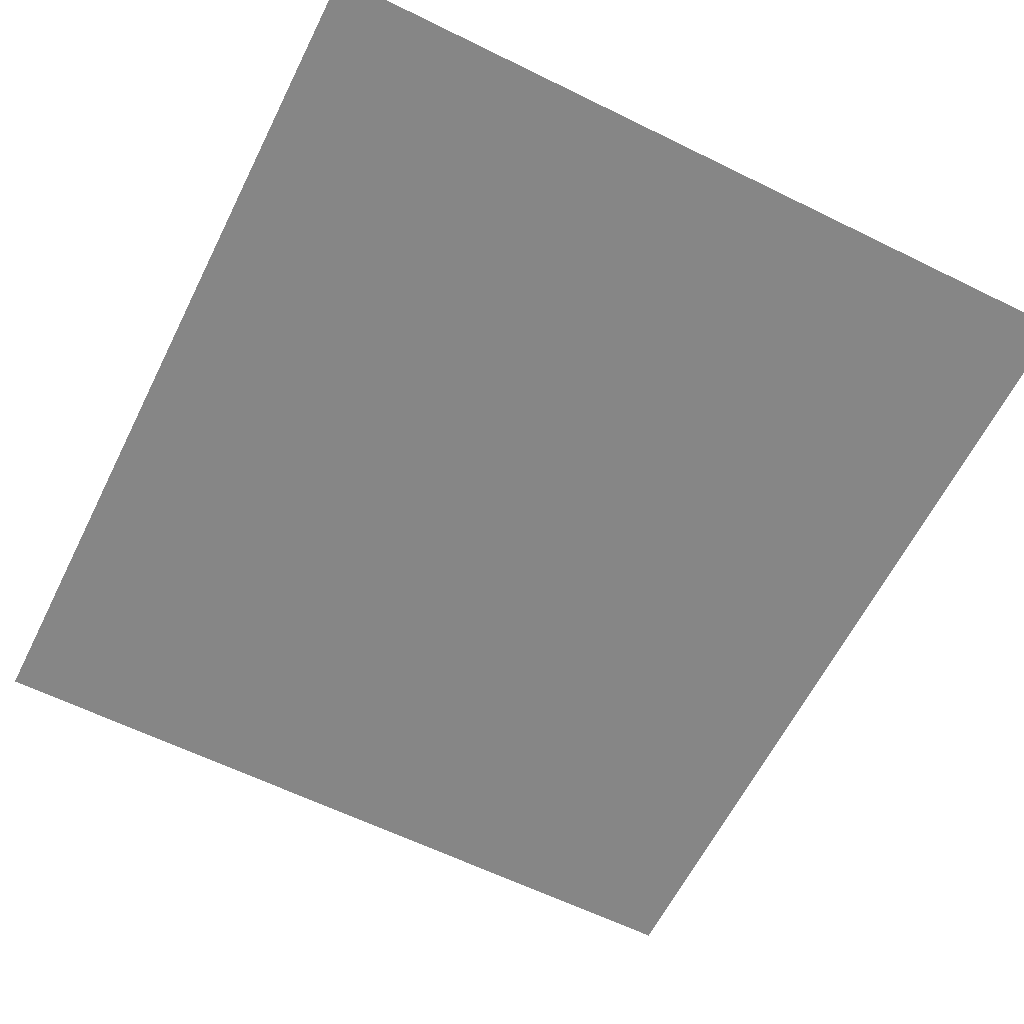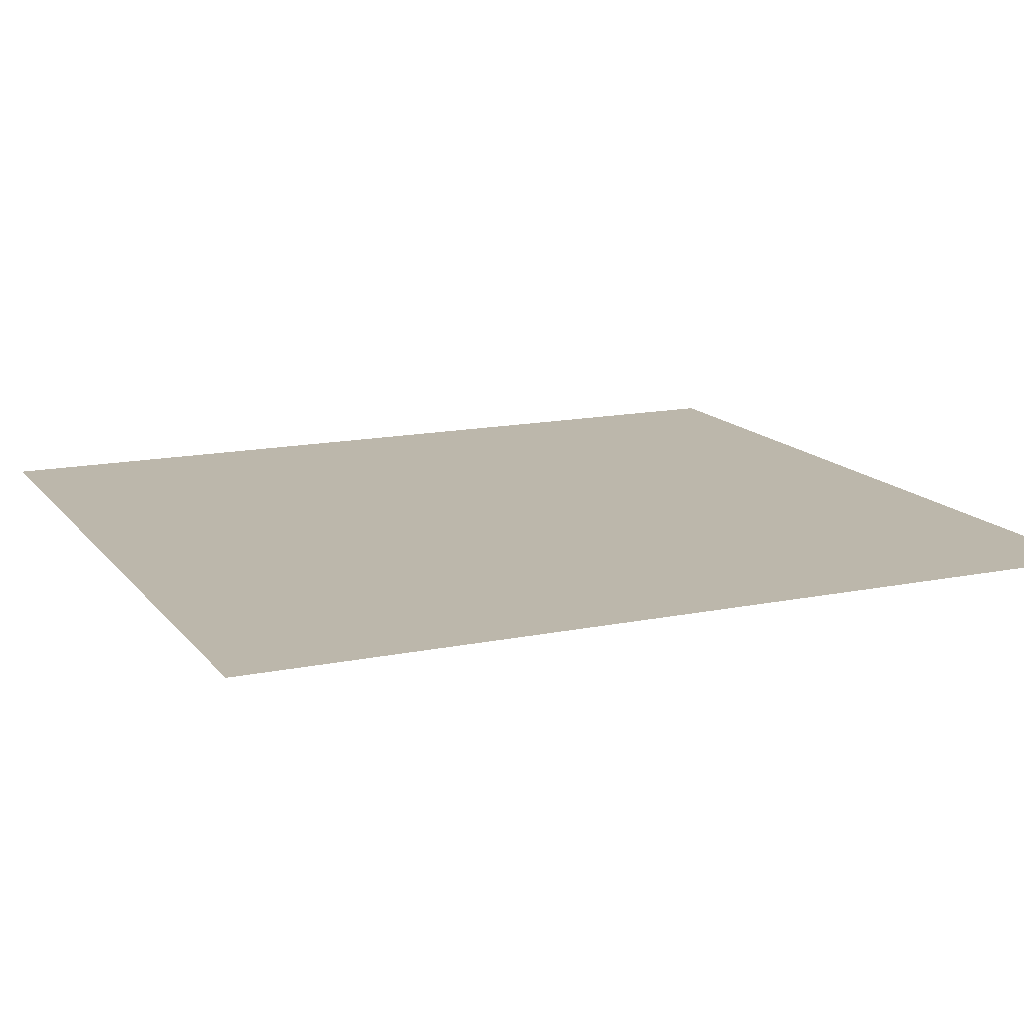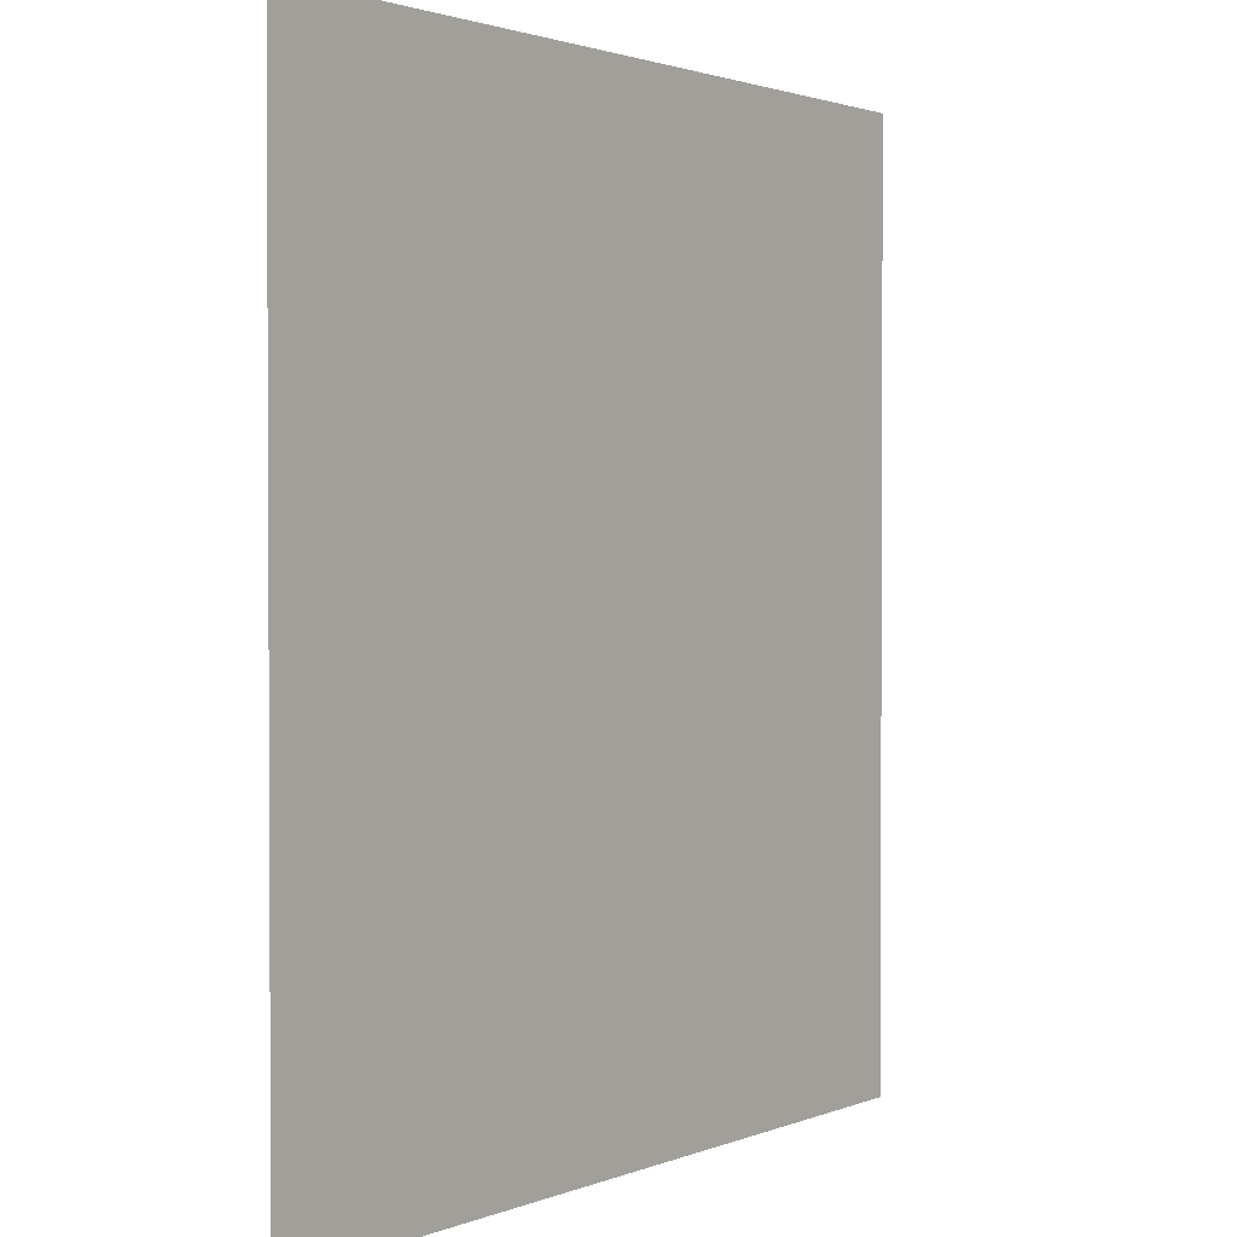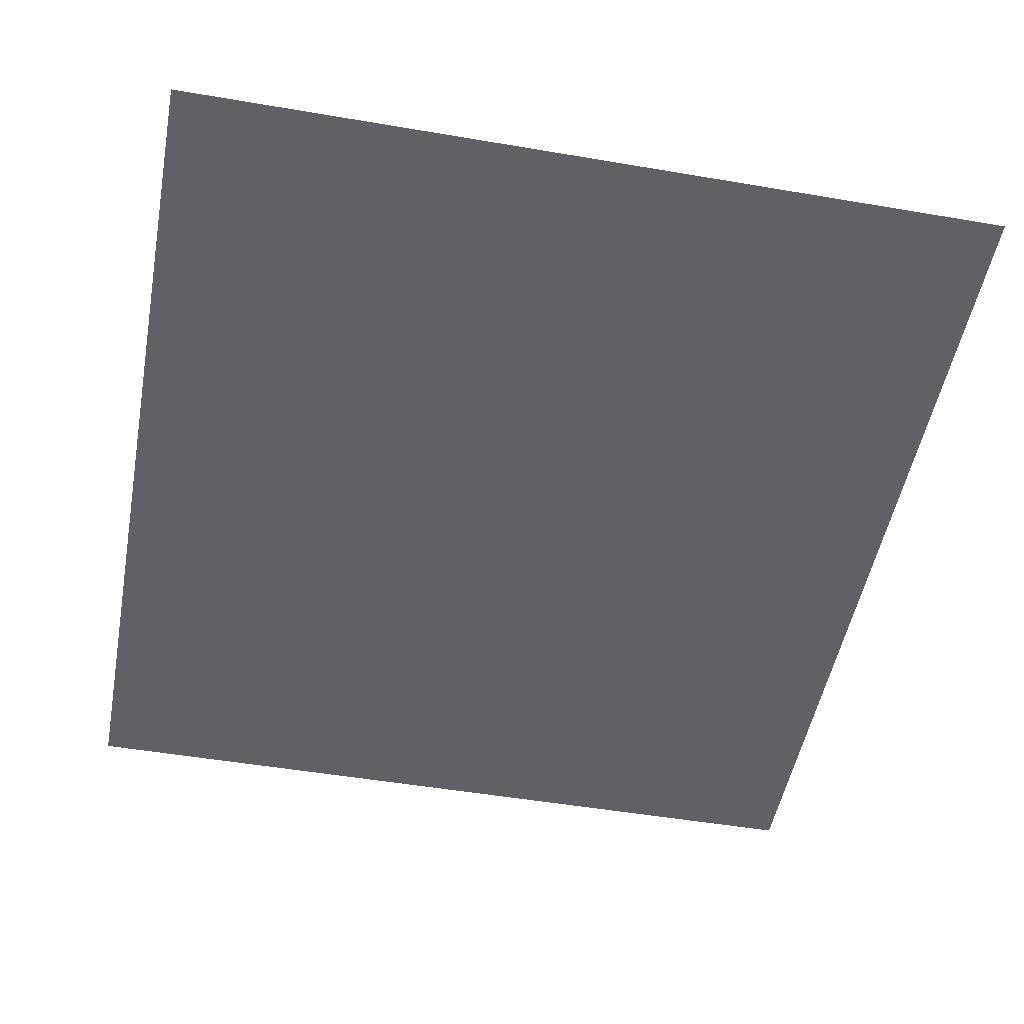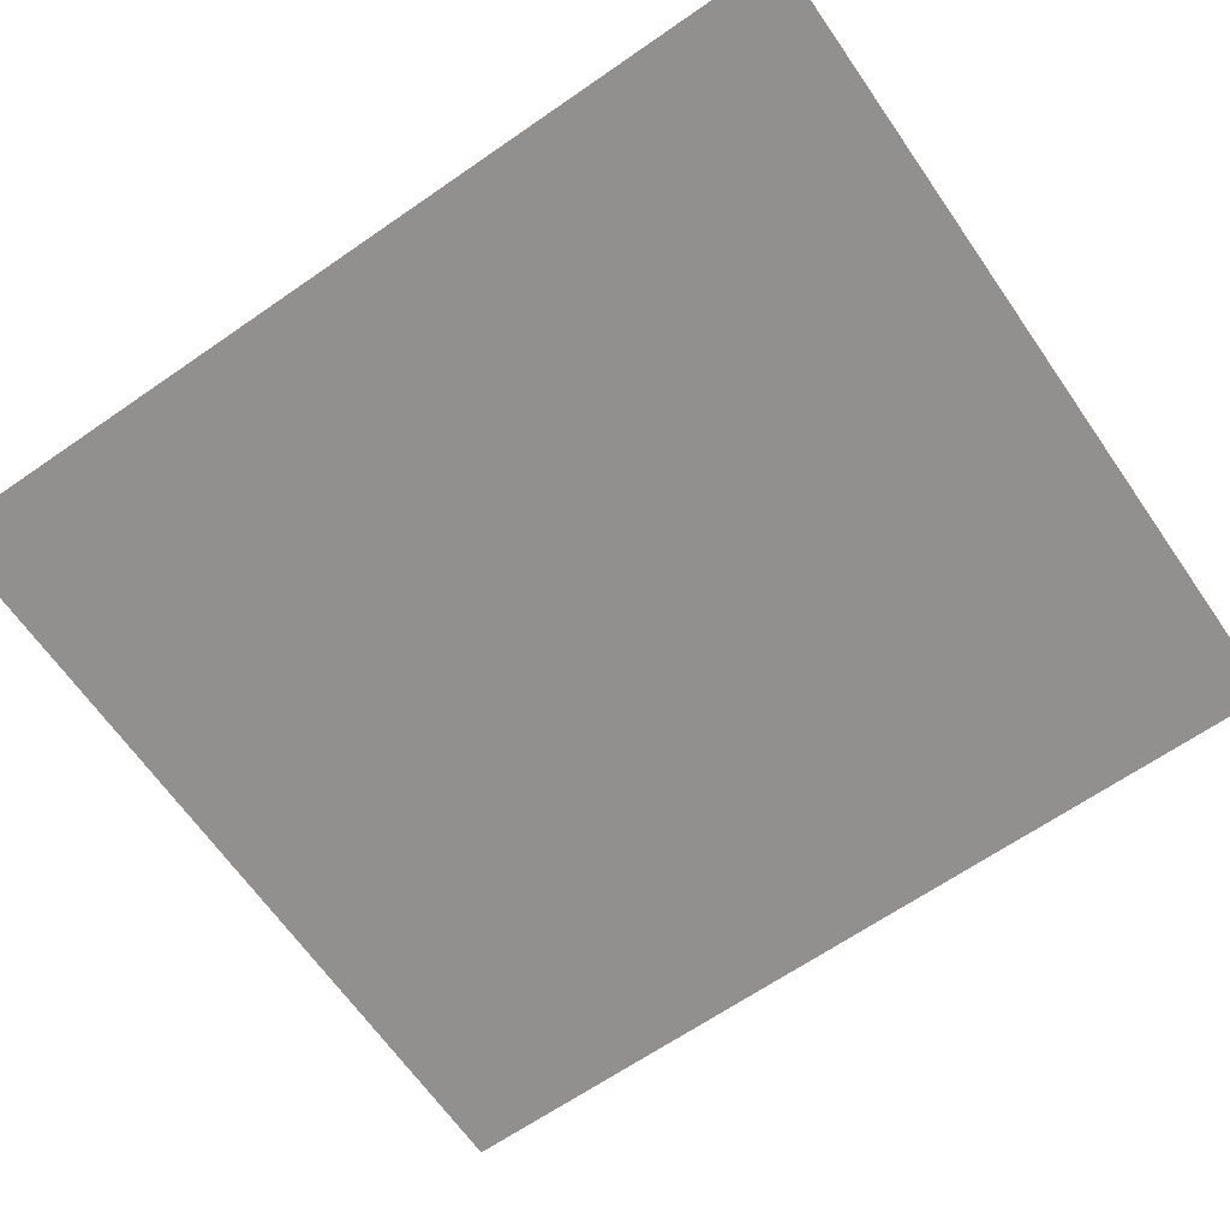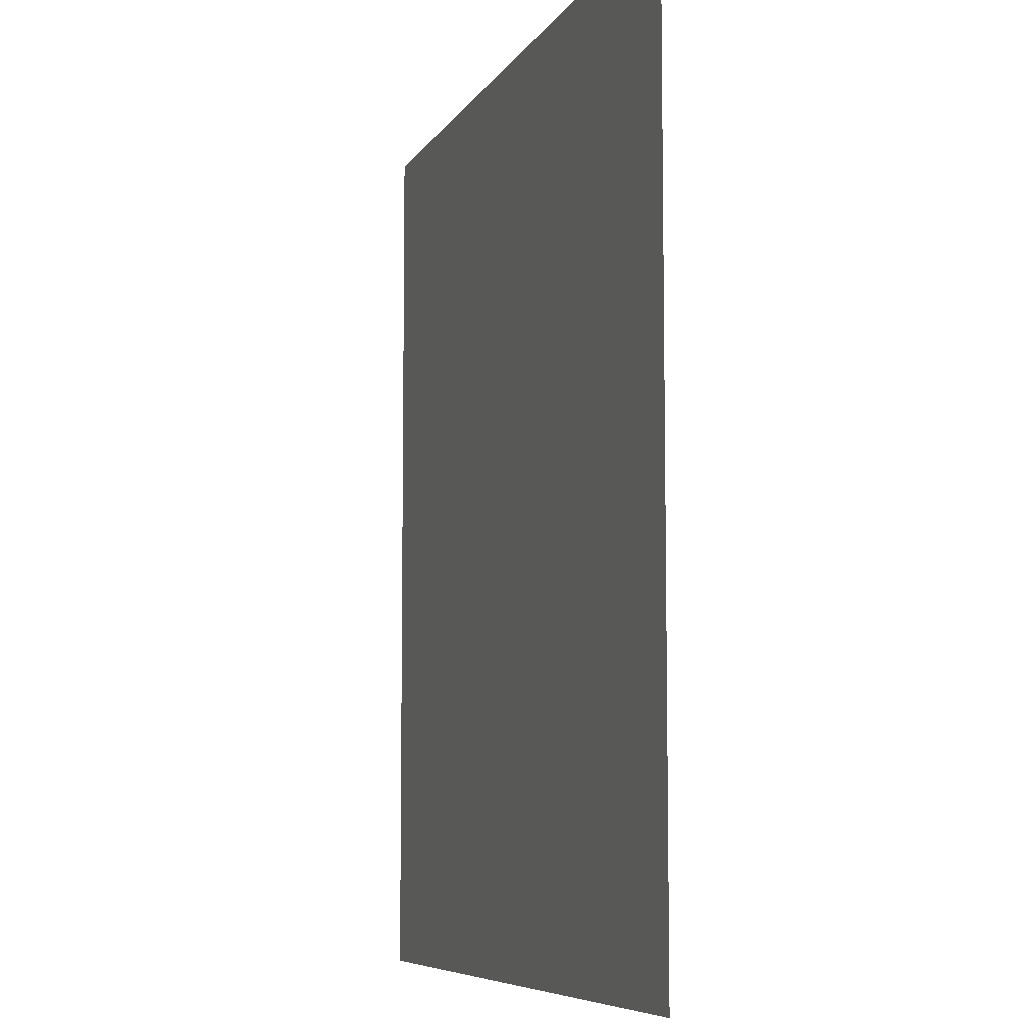
<metadata>
{"format":"obj","ext":"obj","renderer":"f3d","projection":"perspective","resolution":1024,"background":"white","views":[{"elev":-62.2,"azim":153.5,"up":"+Y"},{"elev":14.5,"azim":-114.2,"up":"+Y"},{"elev":1.7,"azim":125.8,"up":"+Z"},{"elev":-50.3,"azim":169.4,"up":"+Y"},{"elev":-65.7,"azim":-55.2,"up":"+Y"},{"elev":-7.2,"azim":-107.5,"up":"+Z"}]}
</metadata>
<code>
v -0.2218 0 0.2438
v -0.2285 0 0.229
v -0.2218 0 0.2142
v -0.2218 0 0.2438
v -0.2218 0 0.2142
v -0.2055 0 0.208
v -0.2055 0 0.25
v -0.2218 0 -0.2142
v -0.2285 0 -0.229
v -0.2218 0 -0.2438
v -0.2218 0 -0.2142
v -0.2218 0 -0.2438
v -0.2055 0 -0.25
v -0.2055 0 -0.208
v -0.08674 0 -0.2438
v -0.08 0 -0.229
v -0.08674 0 -0.2142
v -0.08674 0 -0.2438
v -0.08674 0 -0.2142
v -0.103 0 -0.208
v -0.103 0 -0.25
v 0.08674 0 0.2142
v 0.08 0 0.229
v 0.08674 0 0.2438
v 0.08674 0 0.2142
v 0.08674 0 0.2438
v 0.103 0 0.25
v 0.103 0 0.208
v 0.2218 0 0.2142
v 0.2285 0 0.229
v 0.2218 0 0.2438
v 0.2218 0 0.2142
v 0.2218 0 0.2438
v 0.2055 0 0.25
v 0.2055 0 0.208
v -0.0225 0 0.25
v -0.2055 0 0.25
v -0.2055 0 0.208
v -0.1988 0 0.2053
v -0.0225 0 0.25
v -0.1988 0 0.2053
v -0.1931 0 0.202
v -0.0225 0 0.25
v -0.1931 0 0.202
v -0.1888 0 0.1981
v -0.0225 0 0.25
v -0.1888 0 0.1981
v -0.1852 0 0.1935
v -0.0225 0 0.25
v -0.1852 0 0.1935
v -0.1817 0 0.1883
v -0.0225 0 0.25
v -0.1817 0 0.1883
v -0.1787 0 0.1839
v -0.0225 0 0.25
v -0.1787 0 0.1839
v -0.1752 0 0.1782
v 0.174 0 -0.0905
v 0.0725 0 -0.25
v 0.174 0 -0.25
v 0.174 0 -0.0905
v -0.1752 0 0.1782
v -0.174 0 -0.1385
v -0.1345 0 -0.1385
v -0.1345 0 0.076
v -0.174 0 0.1435
v -0.1345 0 -0.1385
v -0.174 0 -0.1385
v -0.175 0 -0.1585
v -0.1335 0 -0.1585
v -0.1335 0 -0.1585
v -0.175 0 -0.1585
v -0.1775 0 -0.1735
v -0.131 0 -0.1735
v -0.131 0 -0.1735
v -0.1775 0 -0.1735
v -0.182 0 -0.187
v -0.1265 0 -0.187
v -0.1265 0 -0.187
v -0.182 0 -0.187
v -0.188 0 -0.197
v -0.1205 0 -0.197
v -0.1205 0 -0.197
v -0.188 0 -0.197
v -0.196 0 -0.204
v -0.1125 0 -0.204
v -0.1125 0 -0.204
v -0.196 0 -0.204
v -0.2055 0 -0.208
v -0.103 0 -0.208
v -0.103 0 -0.208
v -0.2055 0 -0.208
v -0.2055 0 -0.25
v -0.103 0 -0.25
v 0.103 0 0.25
v 0.103 0 0.208
v 0.2055 0 0.208
v 0.2055 0 0.25
v 0.103 0 0.208
v 0.1125 0 0.204
v 0.196 0 0.204
v 0.2055 0 0.208
v 0.1125 0 0.204
v 0.1205 0 0.197
v 0.188 0 0.197
v 0.196 0 0.204
v 0.1205 0 0.197
v 0.1265 0 0.187
v 0.182 0 0.187
v 0.188 0 0.197
v 0.1265 0 0.187
v 0.131 0 0.1735
v 0.1775 0 0.1735
v 0.182 0 0.187
v 0.131 0 0.1735
v 0.1335 0 0.158
v 0.175 0 0.158
v 0.1775 0 0.1735
v 0.1335 0 0.158
v 0.1345 0 0.1385
v 0.174 0 0.1385
v 0.175 0 0.158
v 0.174 0 0.1385
v 0.1345 0 0.1385
v 0.1345 0 0.01
v 0.174 0 -0.0555
v -0.2285 0 0.25
v -0.2218 0 0.2438
v -0.2055 0 0.25
v -0.2285 0 0.25
v -0.2285 0 0.229
v -0.2218 0 0.2438
v -0.2285 0 0.208
v -0.2218 0 0.2142
v -0.2285 0 0.229
v -0.2285 0 0.208
v -0.2055 0 0.208
v -0.2218 0 0.2142
v -0.2285 0 -0.208
v -0.2218 0 -0.2142
v -0.2055 0 -0.208
v -0.2285 0 -0.208
v -0.2285 0 -0.229
v -0.2218 0 -0.2142
v -0.2285 0 -0.25
v -0.2218 0 -0.2438
v -0.2285 0 -0.229
v -0.2285 0 -0.25
v -0.2055 0 -0.25
v -0.2218 0 -0.2438
v -0.08 0 -0.25
v -0.08674 0 -0.2438
v -0.103 0 -0.25
v -0.08 0 -0.25
v -0.08 0 -0.229
v -0.08674 0 -0.2438
v -0.08 0 -0.208
v -0.08674 0 -0.2142
v -0.08 0 -0.229
v -0.08 0 -0.208
v -0.103 0 -0.208
v -0.08674 0 -0.2142
v 0.2285 0 0.208
v 0.2218 0 0.2142
v 0.2055 0 0.208
v 0.2285 0 0.208
v 0.2285 0 0.229
v 0.2218 0 0.2142
v 0.2285 0 0.25
v 0.2218 0 0.2438
v 0.2285 0 0.229
v 0.2285 0 0.25
v 0.2055 0 0.25
v 0.2218 0 0.2438
v 0.08 0 0.208
v 0.08674 0 0.2142
v 0.103 0 0.208
v 0.08 0 0.208
v 0.08 0 0.229
v 0.08674 0 0.2142
v 0.08 0 0.25
v 0.08674 0 0.2438
v 0.08 0 0.229
v 0.08 0 0.25
v 0.103 0 0.25
v 0.08674 0 0.2438
v -0.2285 0 0.208
v -0.2285 0 0.175
v -0.1988 0 0.2053
v -0.2055 0 0.208
v -0.1988 0 0.2053
v -0.2285 0 0.175
v -0.1888 0 0.1981
v -0.1931 0 0.202
v -0.1888 0 0.1981
v -0.2285 0 0.175
v -0.1817 0 0.1883
v -0.1852 0 0.1935
v -0.2285 0 0.175
v -0.1787 0 0.1839
v -0.1817 0 0.1883
v -0.174 0 0.1435
v -0.1752 0 0.1782
v -0.1787 0 0.1839
v -0.2285 0 0.175
v -0.2285 0 -0.208
v -0.174 0 -0.1385
v -0.174 0 0.1435
v -0.2285 0 0.175
v -0.174 0 -0.1385
v -0.2285 0 -0.208
v -0.2055 0 -0.208
v -0.196 0 -0.204
v -0.196 0 -0.204
v -0.188 0 -0.197
v -0.175 0 -0.1585
v -0.174 0 -0.1385
v -0.188 0 -0.197
v -0.182 0 -0.187
v -0.1775 0 -0.1735
v -0.175 0 -0.1585
v -0.174 0 0.1435
v -0.1345 0 0.076
v 0.0725 0 -0.25
v -0.1752 0 0.1782
v -0.1345 0 -0.1385
v -0.1335 0 -0.1585
v -0.1205 0 -0.197
v -0.1125 0 -0.204
v -0.1335 0 -0.1585
v -0.131 0 -0.1735
v -0.1265 0 -0.187
v -0.1205 0 -0.197
v -0.0225 0 0.25
v 0.1345 0 0.01
v 0.1345 0 0.1385
v 0.08 0 0.208
v -0.0225 0 0.25
v 0.174 0 -0.0905
v 0.174 0 -0.0555
v 0.1345 0 0.01
v 0.1125 0 0.204
v 0.103 0 0.208
v 0.08 0 0.208
v 0.1345 0 0.1385
v 0.1345 0 0.1385
v 0.1335 0 0.158
v 0.1205 0 0.197
v 0.1125 0 0.204
v 0.1205 0 0.197
v 0.1335 0 0.158
v 0.131 0 0.1735
v 0.1265 0 0.187
v 0.188 0 0.197
v 0.182 0 0.187
v 0.1775 0 0.1735
v 0.175 0 0.158
v 0.175 0 0.158
v 0.174 0 0.1385
v 0.196 0 0.204
v 0.188 0 0.197
v 0.2285 0 0.208
v 0.2055 0 0.208
v 0.196 0 0.204
v 0.174 0 0.1385
v 0.174 0 0.1385
v 0.174 0 -0.0555
v 0.2285 0 -0.25
v 0.2285 0 0.208
v 0.174 0 -0.0555
v 0.174 0 -0.0905
v 0.2285 0 -0.25
v 0.174 0 -0.0905
v 0.174 0 -0.25
v 0.2285 0 -0.25
v -0.0225 0 0.25
v 0.08 0 0.208
v 0.08 0 0.229
v -0.0225 0 0.25
v 0.08 0 0.229
v 0.08 0 0.25
v -0.1345 0 0.076
v -0.1345 0 -0.1385
v -0.1125 0 -0.204
v -0.1125 0 -0.204
v -0.103 0 -0.208
v -0.08 0 -0.208
v -0.1345 0 0.076
v -0.1345 0 0.076
v -0.08 0 -0.208
v 0.0725 0 -0.25
v 0.0725 0 -0.25
v -0.08 0 -0.208
v -0.08 0 -0.229
v 0.0725 0 -0.25
v -0.08 0 -0.229
v -0.08 0 -0.25
g mesh52392
f 1 2 3
f 4 5 6
f 6 7 4
g mesh52394
f 8 9 10
f 11 12 13
f 13 14 11
g mesh52396
f 15 16 17
f 18 19 20
f 20 21 18
g mesh52398
f 22 24 23
f 25 27 26
f 27 25 28
g mesh52400
f 29 30 31
f 32 33 34
f 34 35 32
f 36 37 38
f 38 39 36
f 40 41 42
f 43 44 45
f 46 47 48
f 49 50 51
f 52 53 54
f 55 56 57
f 57 58 55
f 59 60 61
f 61 62 59
f 63 64 65
f 65 66 63
f 67 68 69
f 69 70 67
f 71 72 73
f 73 74 71
f 75 76 77
f 77 78 75
f 79 80 81
f 81 82 79
f 83 84 85
f 85 86 83
f 87 88 89
f 89 90 87
f 91 92 93
f 93 94 91
f 95 96 97
f 97 98 95
f 99 100 101
f 101 102 99
f 103 104 105
f 105 106 103
f 107 108 109
f 109 110 107
f 111 112 113
f 113 114 111
f 115 116 117
f 117 118 115
f 119 120 121
f 121 122 119
f 123 124 125
f 125 126 123
g mesh52403
f 127 128 129
f 130 131 132
f 133 134 135
f 136 137 138
g mesh52405
f 139 140 141
f 142 143 144
f 145 146 147
f 148 149 150
g mesh52407
f 151 152 153
f 154 155 156
f 157 158 159
f 160 161 162
g mesh52409
f 163 164 165
f 166 167 168
f 169 170 171
f 172 173 174
g mesh52411
f 175 177 176
f 178 180 179
f 181 183 182
f 184 186 185
f 187 188 189
f 189 190 187
f 191 192 193
f 193 194 191
f 195 196 197
f 197 198 195
f 199 200 201
f 202 203 204
f 204 205 202
f 206 207 208
f 208 209 206
f 210 211 212
f 212 213 210
f 214 215 216
f 216 217 214
f 218 219 220
f 220 221 218
f 222 223 224
f 224 225 222
f 226 227 228
f 228 229 226
f 230 231 232
f 232 233 230
f 234 235 236
f 236 237 234
f 238 239 240
f 240 241 238
f 242 243 244
f 244 245 242
f 246 247 248
f 248 249 246
f 250 251 252
f 252 253 250
f 254 255 256
f 256 257 254
f 258 259 260
f 260 261 258
f 262 263 264
f 264 265 262
f 266 267 268
f 268 269 266
f 270 271 272
f 273 274 275
f 276 277 278
f 279 280 281
f 282 283 284
f 285 286 287
f 287 288 285
f 289 290 291
f 292 293 294
f 295 296 297

</code>
